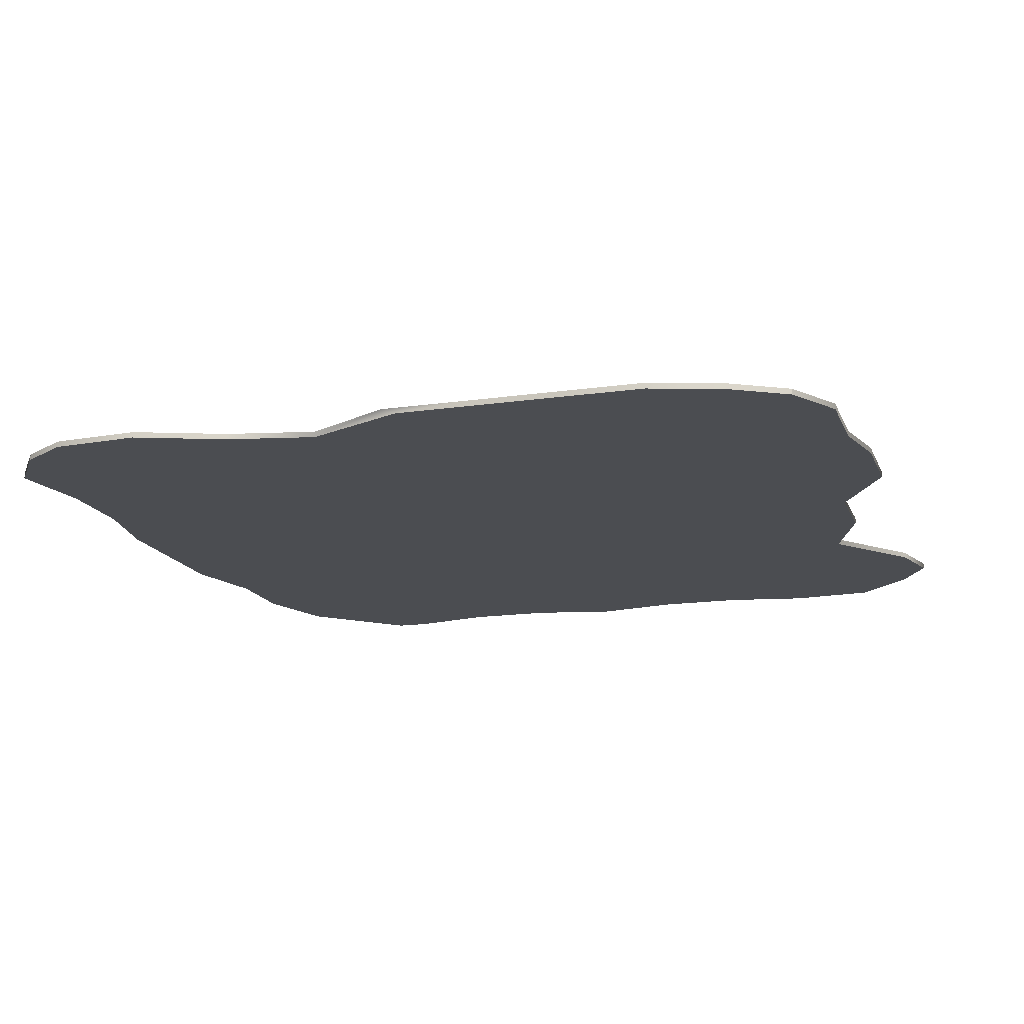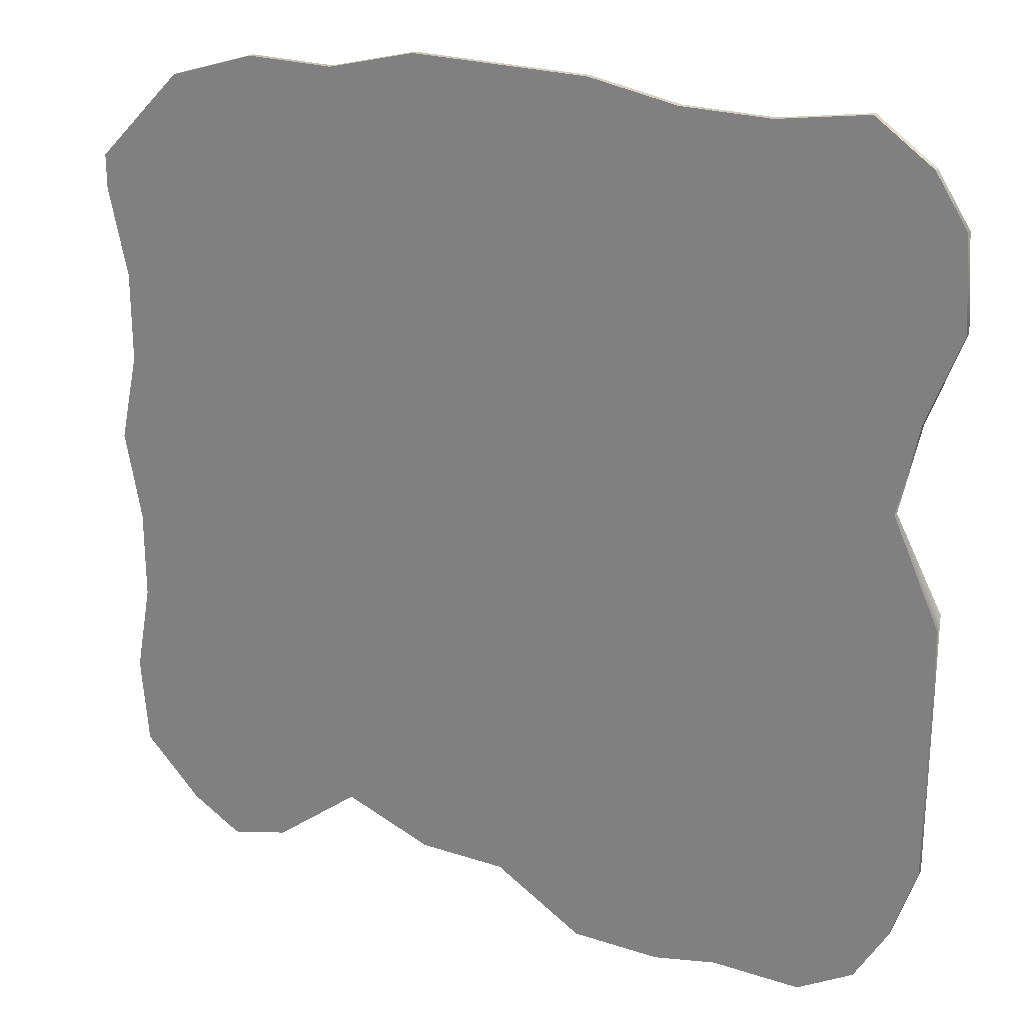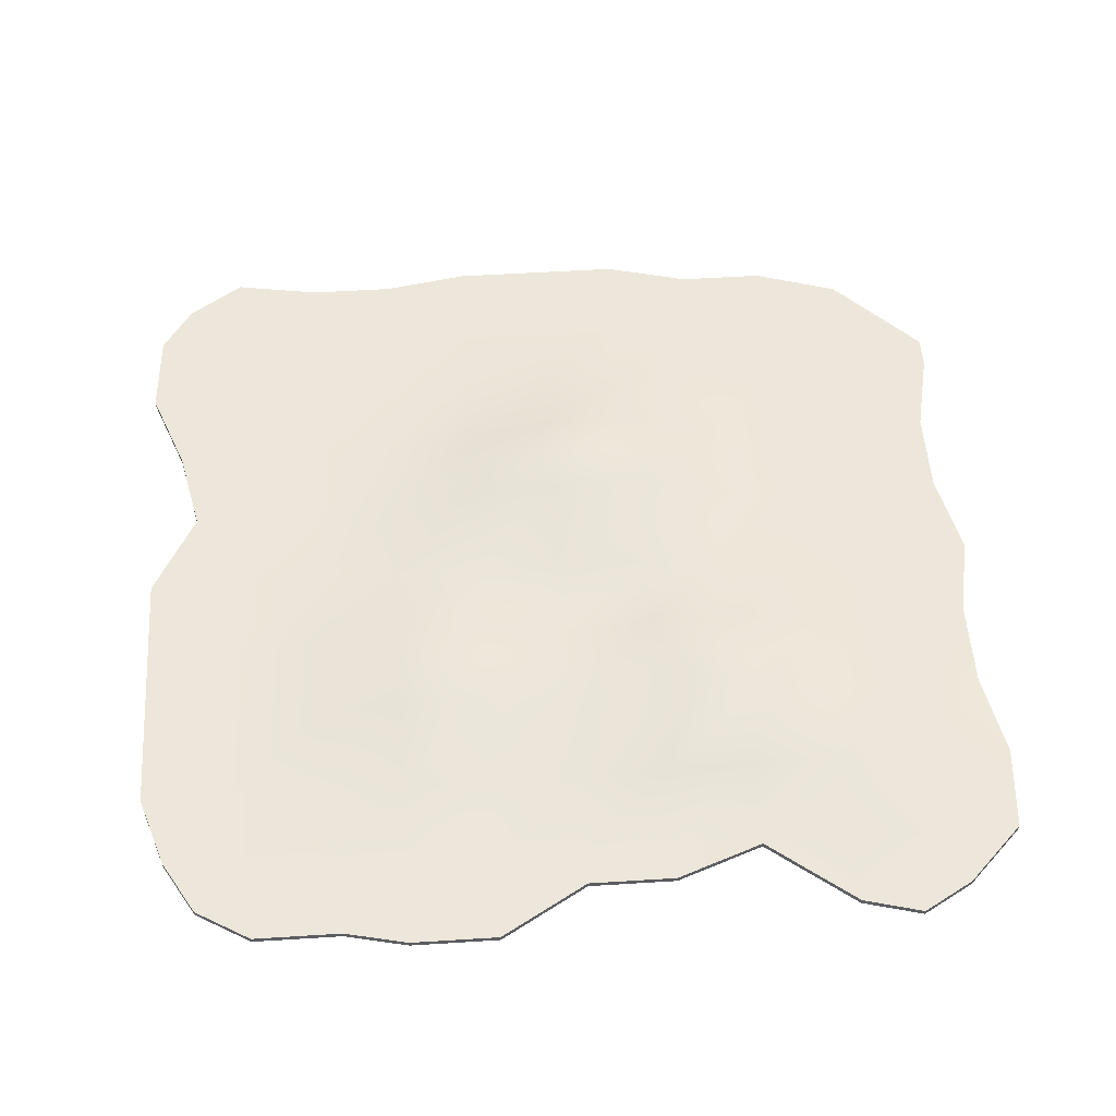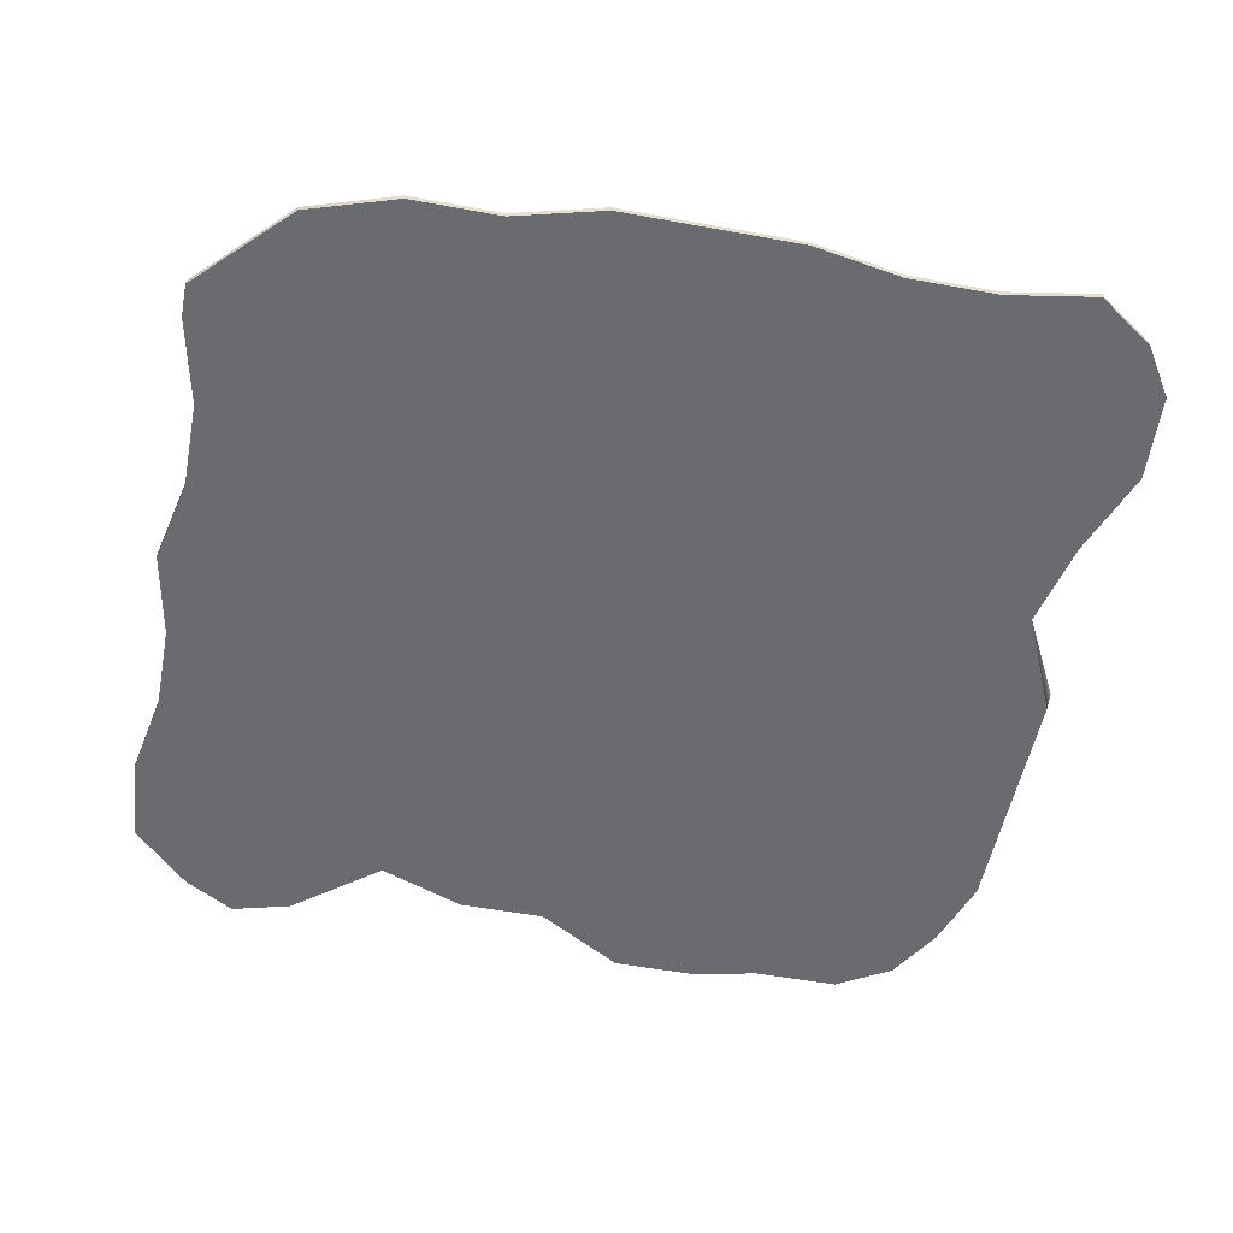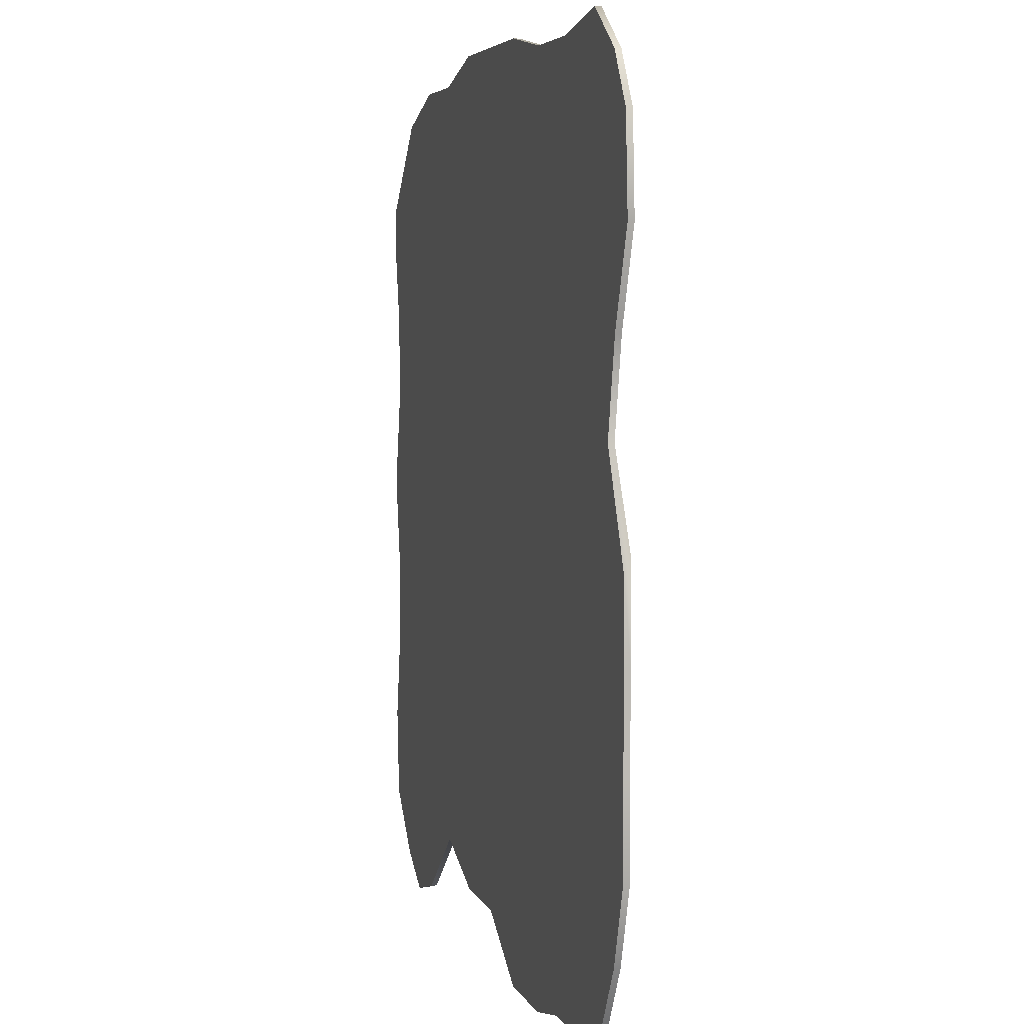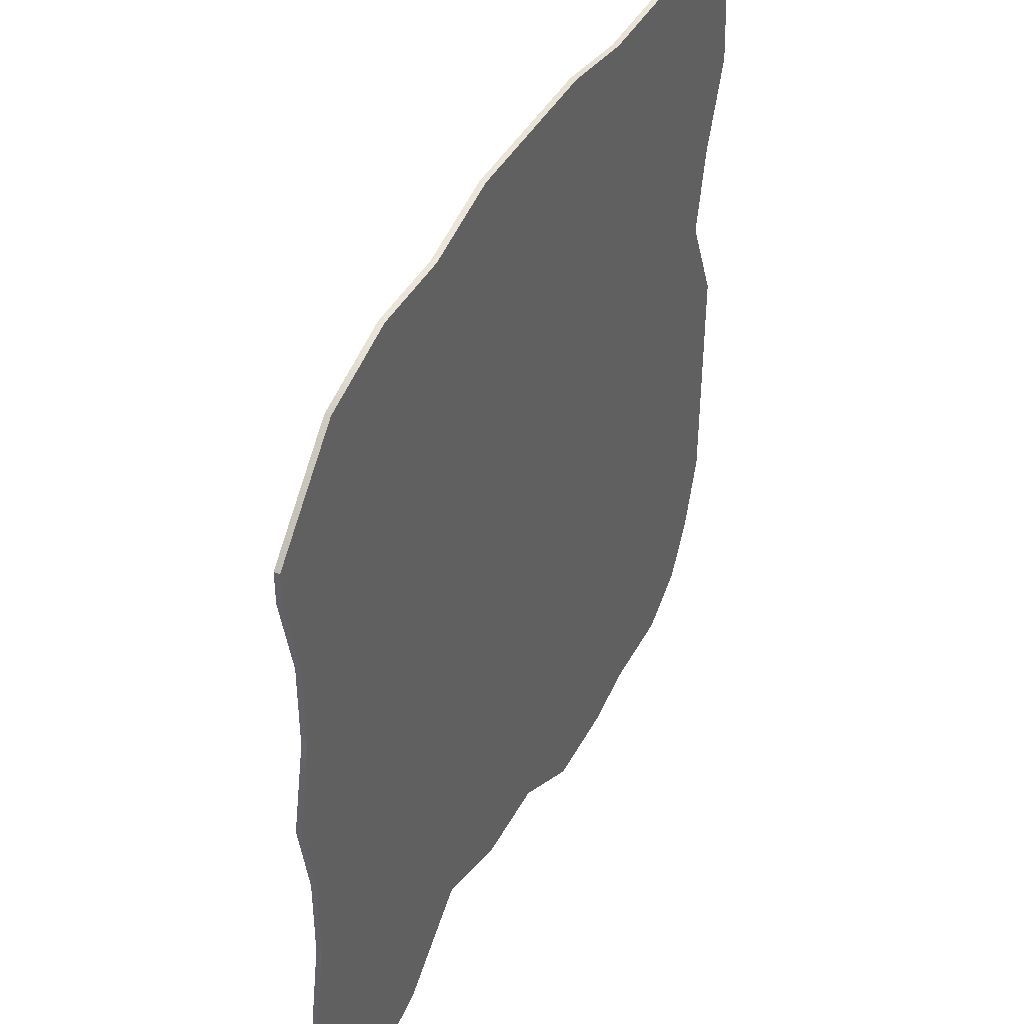
<metadata>
{"format":"obj","ext":"obj","renderer":"f3d","projection":"perspective","resolution":1024,"background":"white","views":[{"elev":-15.9,"azim":107.0,"up":"+Y"},{"elev":24.1,"azim":28.5,"up":"+Z"},{"elev":53.0,"azim":176.1,"up":"+Y"},{"elev":-53.4,"azim":-11.1,"up":"+Y"},{"elev":4.8,"azim":75.6,"up":"+Z"},{"elev":41.6,"azim":-63.9,"up":"+Z"}]}
</metadata>
<code>
g default
v -2.309 0.1733 1.564
v -1.847 0.1733 2.039
v -1.386 0.1733 2.188
v -0.9237 0.1733 2.188
v -0.4618 0.1733 2.309
v 0 0.1733 2.309
v 0.4618 0.1733 2.309
v 0.9237 0.1733 2.231
v 1.386 0.1733 2.231
v 1.847 0.1733 2.309
v 2.144 0.1733 2.104
v -2.309 0.1733 1.446
v -1.847 0.1733 1.921
v -1.386 0.1733 1.847
v -0.9237 0.1733 1.847
v -0.4618 0.1733 1.847
v 0 0.1733 1.847
v 0.4618 0.1733 1.847
v 0.9237 0.1733 1.847
v 1.386 0.1733 1.847
v 1.847 0.1733 1.847
v 2.309 0.1733 1.847
v -2.309 0.1733 1.386
v -1.847 0.1733 1.386
v -1.386 0.1733 1.386
v -0.9237 0.1733 1.386
v -0.4618 0.1733 1.386
v 0 0.1733 1.386
v 0.4618 0.1733 1.386
v 0.9237 0.1733 1.386
v 1.386 0.1733 1.386
v 1.847 0.1733 1.386
v 2.34 0.1733 1.386
v -2.209 0.1733 0.9237
v -1.847 0.1733 0.9237
v -1.386 0.1733 0.9237
v -0.9237 0.1733 0.9237
v -0.4618 0.1733 0.9237
v 0 0.1733 0.9237
v 0.4618 0.1733 0.9237
v 0.9237 0.1733 0.9237
v 1.386 0.1733 0.9237
v 1.847 0.1733 0.9237
v 2.165 0.1733 0.9237
v -2.209 0.1733 0.4618
v -1.847 0.1733 0.4618
v -1.386 0.1733 0.4618
v -0.9237 0.1733 0.4618
v -0.4618 0.1733 0.4618
v 0 0.1733 0.4618
v 0.4618 0.1733 0.4618
v 0.9237 0.1733 0.4618
v 1.386 0.1733 0.4618
v 1.847 0.1733 0.4618
v 2.065 0.1733 0.4618
v -2.309 0.1733 0
v -1.847 0.1733 0
v -1.386 0.1733 0
v -0.9237 0.1733 0
v -0.4618 0.1733 0
v 0 0.1733 0
v 0.4618 0.1733 0
v 0.9237 0.1733 0
v 1.386 0.1733 0
v 1.847 0.1733 0
v 2.309 0.1733 -0.07848
v -2.223 0.1733 -0.4618
v -1.847 0.1733 -0.4618
v -1.386 0.1733 -0.4618
v -0.9237 0.1733 -0.4618
v -0.4618 0.1733 -0.4618
v 0 0.1733 -0.4618
v 0.4618 0.1733 -0.4618
v 0.9237 0.1733 -0.4618
v 1.386 0.1733 -0.4618
v 1.847 0.1733 -0.4618
v 2.309 0.1733 -0.4618
v -2.223 0.1733 -0.9237
v -1.847 0.1733 -0.9237
v -1.386 0.1733 -0.9237
v -0.9237 0.1733 -0.9237
v -0.4618 0.1733 -0.9237
v 0 0.1733 -0.9237
v 0.4618 0.1733 -0.9237
v 0.9237 0.1733 -0.9237
v 1.386 0.1733 -0.9237
v 1.847 0.1733 -0.9237
v 2.309 0.1733 -0.9237
v -2.309 0.1733 -1.386
v -1.847 0.1733 -1.386
v -1.386 0.1733 -1.386
v -0.9237 0.1733 -1.386
v -0.4618 0.1733 -1.386
v 0 0.1733 -1.386
v 0.4618 0.1733 -1.386
v 0.9237 0.1733 -1.386
v 1.386 0.1733 -1.386
v 1.847 0.1733 -1.386
v 2.309 0.1733 -1.386
v -2.271 0.1733 -1.847
v -1.847 0.1733 -1.847
v -1.386 0.1733 -1.847
v -0.9237 0.1733 -1.847
v -0.4618 0.1733 -1.847
v 0 0.1733 -1.847
v 0.4618 0.1733 -1.847
v 0.9237 0.1733 -1.847
v 1.386 0.1733 -1.847
v 1.847 0.1733 -1.847
v 2.18 0.1733 -1.772
v -1.967 0.1733 -2.155
v -1.7 0.1733 -2.309
v -1.386 0.1733 -2.225
v -0.9237 0.1733 -1.863
v -0.4618 0.1733 -2.034
v 0 0.1733 -2.034
v 0.4618 0.1733 -2.309
v 0.9237 0.1733 -2.309
v 1.257 0.1733 -2.234
v 1.719 0.1733 -2.234
v 2.009 0.1733 -2.062
v -2.309 0.2033 1.564
v -1.847 0.2033 2.039
v -1.847 0.2033 1.921
v -2.309 0.2033 1.446
v -1.386 0.2033 2.188
v -1.386 0.2033 1.847
v -0.9237 0.2033 2.188
v -0.9237 0.2033 1.847
v -0.4618 0.2033 2.309
v -0.4618 0.2033 1.847
v 0 0.2033 2.309
v 0 0.2033 1.847
v 0.4618 0.2033 2.309
v 0.4618 0.2033 1.847
v 0.9237 0.2033 2.231
v 0.9237 0.2033 1.847
v 1.386 0.2033 2.231
v 1.386 0.2033 1.847
v 1.847 0.2033 2.309
v 1.847 0.2033 1.847
v 2.144 0.2033 2.104
v 2.309 0.2033 1.847
v -1.847 0.2033 1.386
v -2.309 0.2033 1.386
v -1.386 0.2033 1.386
v -0.9237 0.2033 1.386
v -0.4618 0.2033 1.386
v 0 0.2033 1.386
v 0.4618 0.2033 1.386
v 0.9237 0.2033 1.386
v 1.386 0.2033 1.386
v 1.847 0.2033 1.386
v 2.34 0.2033 1.386
v -1.847 0.2033 0.9237
v -2.209 0.2033 0.9237
v -1.386 0.2033 0.9237
v -0.9237 0.2033 0.9237
v -0.4618 0.366 0.9237
v 0 0.366 0.9237
v 0.4618 0.2033 0.9237
v 0.9237 0.2033 0.9237
v 1.386 0.2033 0.9237
v 1.847 0.2033 0.9237
v 2.165 0.2033 0.9237
v -1.847 0.2033 0.4618
v -2.209 0.2033 0.4618
v -1.386 0.2033 0.4618
v -0.9237 0.2033 0.4618
v -0.4618 0.366 0.4618
v 0 0.366 0.4618
v 0.4618 0.366 0.4618
v 0.9237 0.2033 0.4618
v 1.386 0.2033 0.4618
v 1.847 0.2033 0.4618
v 2.065 0.2033 0.4618
v -1.847 0.2033 0
v -2.309 0.2033 0
v -1.386 0.2033 0
v -0.9237 0.2592 0
v -0.4618 0.2033 0
v 0 0.2033 0
v 0.4618 0.2033 0
v 0.9237 0.2033 0
v 1.386 0.2033 0
v 1.847 0.2033 0
v 2.309 0.2033 0
v -1.847 0.2033 -0.4618
v -2.223 0.2033 -0.4618
v -1.386 0.2033 -0.4618
v -0.9237 0.2592 -0.4618
v -0.4618 0.2592 -0.4618
v 0 0.2033 -0.4618
v 0.4618 0.3099 -0.4618
v 0.9237 0.3099 -0.4618
v 1.386 0.2033 -0.4618
v 1.847 0.2033 -0.4618
v 2.309 0.2033 -0.4618
v -1.847 0.2448 -0.9237
v -2.223 0.2033 -0.9237
v -1.386 0.2033 -0.9237
v -1.105 0.3905 -0.9237
v -0.6436 0.3905 -0.9237
v 0 0.2033 -0.9237
v 0.4618 0.3099 -0.9237
v 0.9237 0.3099 -0.9237
v 1.386 0.2033 -0.9237
v 1.847 0.2033 -0.9237
v 2.309 0.2033 -0.9237
v -1.847 0.2448 -1.386
v -2.309 0.2033 -1.386
v -1.386 0.2448 -1.386
v -0.9237 0.2033 -1.386
v -0.4618 0.2033 -1.386
v 0 0.2033 -1.386
v 0.4618 0.2033 -1.386
v 0.9237 0.2033 -1.386
v 1.386 0.2033 -1.386
v 1.847 0.2033 -1.386
v 2.309 0.2033 -1.386
v -1.847 0.2033 -1.847
v -2.271 0.2033 -1.847
v -1.386 0.2033 -1.847
v -0.9237 0.2033 -1.847
v -0.4618 0.2033 -1.847
v 0 0.2033 -1.847
v 0.4618 0.2033 -1.847
v 0.9237 0.2033 -1.847
v 1.386 0.2033 -1.847
v 1.847 0.2033 -1.847
v 2.18 0.2033 -1.772
v -1.7 0.2033 -2.309
v -1.967 0.2033 -2.155
v -1.386 0.2033 -2.225
v -0.9237 0.2033 -1.863
v -0.4618 0.2033 -2.034
v 0 0.2033 -2.034
v 0.4618 0.2033 -2.309
v 0.9237 0.2033 -2.309
v 1.257 0.2033 -2.234
v 1.719 0.2033 -2.234
v 2.009 0.2033 -2.062
g pPlane1
f 122 123 124 125
f 123 126 127 124
f 126 128 129 127
f 128 130 131 129
f 130 132 133 131
f 132 134 135 133
f 134 136 137 135
f 136 138 139 137
f 138 140 141 139
f 140 142 143 141
f 125 124 144 145
f 124 127 146 144
f 127 129 147 146
f 129 131 148 147
f 131 133 149 148
f 133 135 150 149
f 135 137 151 150
f 137 139 152 151
f 139 141 153 152
f 141 143 154 153
f 145 144 155 156
f 144 146 157 155
f 146 147 158 157
f 147 148 159 158
f 148 149 160 159
f 149 150 161 160
f 150 151 162 161
f 151 152 163 162
f 152 153 164 163
f 153 154 165 164
f 156 155 166 167
f 155 157 168 166
f 157 158 169 168
f 158 159 170 169
f 159 160 171 170
f 160 161 172 171
f 161 162 173 172
f 162 163 174 173
f 163 164 175 174
f 164 165 176 175
f 167 166 177 178
f 166 168 179 177
f 168 169 180 179
f 169 170 181 180
f 170 171 182 181
f 171 172 183 182
f 172 173 184 183
f 173 174 185 184
f 174 175 186 185
f 175 176 187 186
f 178 177 188 189
f 177 179 190 188
f 179 180 191 190
f 180 181 192 191
f 181 182 193 192
f 182 183 194 193
f 183 184 195 194
f 184 185 196 195
f 185 186 197 196
f 186 187 198 197
f 189 188 199 200
f 188 190 201 199
f 190 191 202 201
f 191 192 203 202
f 192 193 204 203
f 193 194 205 204
f 194 195 206 205
f 195 196 207 206
f 196 197 208 207
f 197 198 209 208
f 200 199 210 211
f 199 201 212 210
f 201 202 213 212
f 202 203 214 213
f 203 204 215 214
f 204 205 216 215
f 205 206 217 216
f 206 207 218 217
f 207 208 219 218
f 208 209 220 219
f 211 210 221 222
f 210 212 223 221
f 212 213 224 223
f 213 214 225 224
f 214 215 226 225
f 215 216 227 226
f 216 217 228 227
f 217 218 229 228
f 218 219 230 229
f 219 220 231 230
f 222 221 232 233
f 221 223 234 232
f 223 224 235 234
f 224 225 236 235
f 225 226 237 236
f 226 227 238 237
f 227 228 239 238
f 228 229 240 239
f 229 230 241 240
f 230 231 242 241
f 1 12 13 2
f 2 13 14 3
f 3 14 15 4
f 4 15 16 5
f 5 16 17 6
f 6 17 18 7
f 7 18 19 8
f 8 19 20 9
f 9 20 21 10
f 10 21 22 11
f 12 23 24 13
f 13 24 25 14
f 14 25 26 15
f 15 26 27 16
f 16 27 28 17
f 17 28 29 18
f 18 29 30 19
f 19 30 31 20
f 20 31 32 21
f 21 32 33 22
f 23 34 35 24
f 24 35 36 25
f 25 36 37 26
f 26 37 38 27
f 27 38 39 28
f 28 39 40 29
f 29 40 41 30
f 30 41 42 31
f 31 42 43 32
f 32 43 44 33
f 34 45 46 35
f 35 46 47 36
f 36 47 48 37
f 37 48 49 38
f 38 49 50 39
f 39 50 51 40
f 40 51 52 41
f 41 52 53 42
f 42 53 54 43
f 43 54 55 44
f 45 56 57 46
f 46 57 58 47
f 47 58 59 48
f 48 59 60 49
f 49 60 61 50
f 50 61 62 51
f 51 62 63 52
f 52 63 64 53
f 53 64 65 54
f 54 65 66 55
f 56 67 68 57
f 57 68 69 58
f 58 69 70 59
f 59 70 71 60
f 60 71 72 61
f 61 72 73 62
f 62 73 74 63
f 63 74 75 64
f 64 75 76 65
f 65 76 77 66
f 67 78 79 68
f 68 79 80 69
f 69 80 81 70
f 70 81 82 71
f 71 82 83 72
f 72 83 84 73
f 73 84 85 74
f 74 85 86 75
f 75 86 87 76
f 76 87 88 77
f 78 89 90 79
f 79 90 91 80
f 80 91 92 81
f 81 92 93 82
f 82 93 94 83
f 83 94 95 84
f 84 95 96 85
f 85 96 97 86
f 86 97 98 87
f 87 98 99 88
f 89 100 101 90
f 90 101 102 91
f 91 102 103 92
f 92 103 104 93
f 93 104 105 94
f 94 105 106 95
f 95 106 107 96
f 96 107 108 97
f 97 108 109 98
f 98 109 110 99
f 100 111 112 101
f 101 112 113 102
f 102 113 114 103
f 103 114 115 104
f 104 115 116 105
f 105 116 117 106
f 106 117 118 107
f 107 118 119 108
f 108 119 120 109
f 109 120 121 110
f 1 2 123 122
f 12 1 122 125
f 2 3 126 123
f 3 4 128 126
f 4 5 130 128
f 5 6 132 130
f 6 7 134 132
f 7 8 136 134
f 8 9 138 136
f 9 10 140 138
f 10 11 142 140
f 11 22 143 142
f 23 12 125 145
f 22 33 154 143
f 34 23 145 156
f 33 44 165 154
f 45 34 156 167
f 44 55 176 165
f 56 45 167 178
f 55 66 187 176
f 67 56 178 189
f 66 77 198 187
f 78 67 189 200
f 77 88 209 198
f 89 78 200 211
f 88 99 220 209
f 100 89 211 222
f 99 110 231 220
f 112 111 233 232
f 111 100 222 233
f 113 112 232 234
f 114 113 234 235
f 115 114 235 236
f 116 115 236 237
f 117 116 237 238
f 118 117 238 239
f 119 118 239 240
f 120 119 240 241
f 110 121 242 231
f 121 120 241 242

</code>
